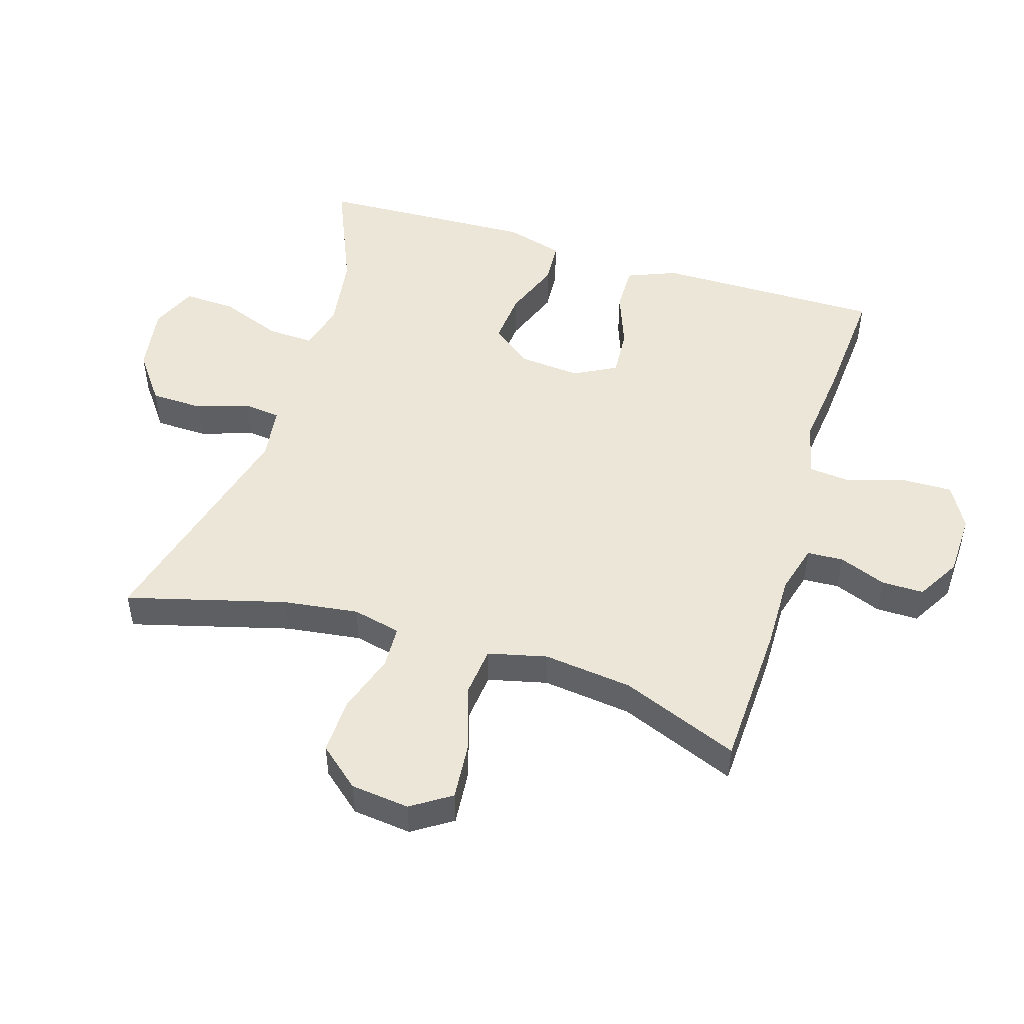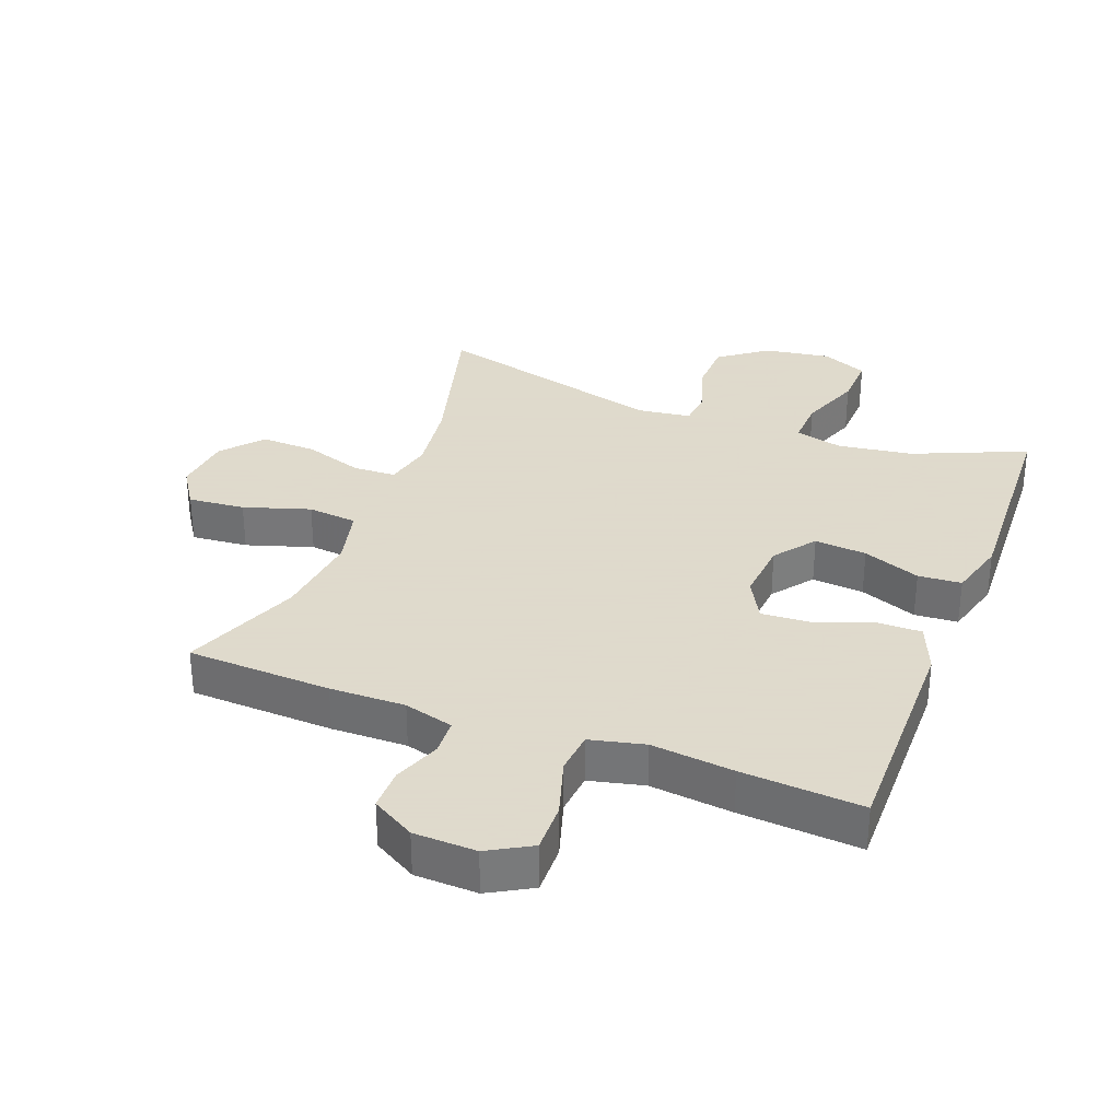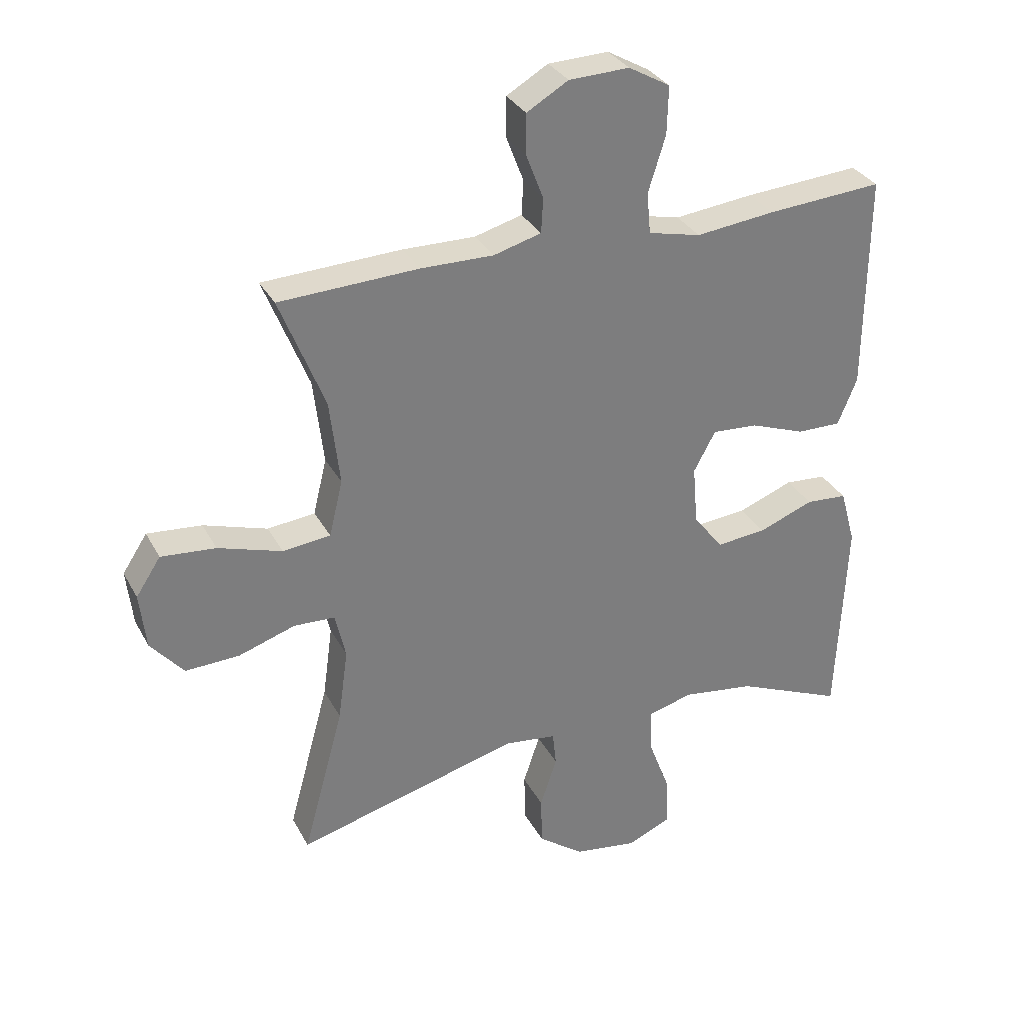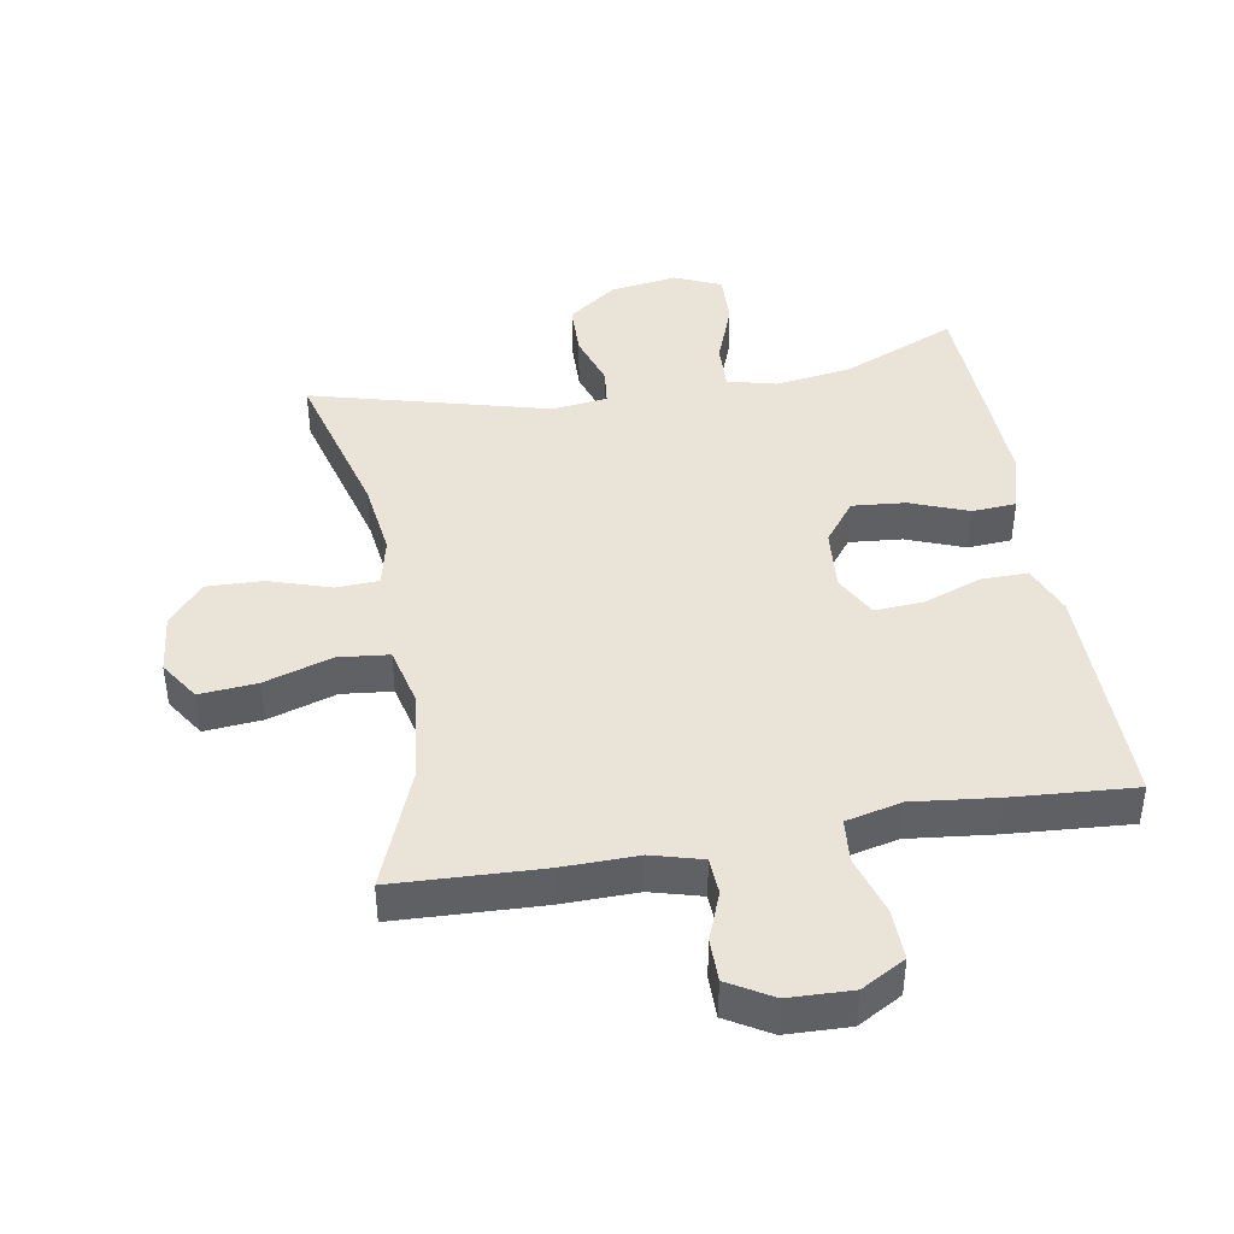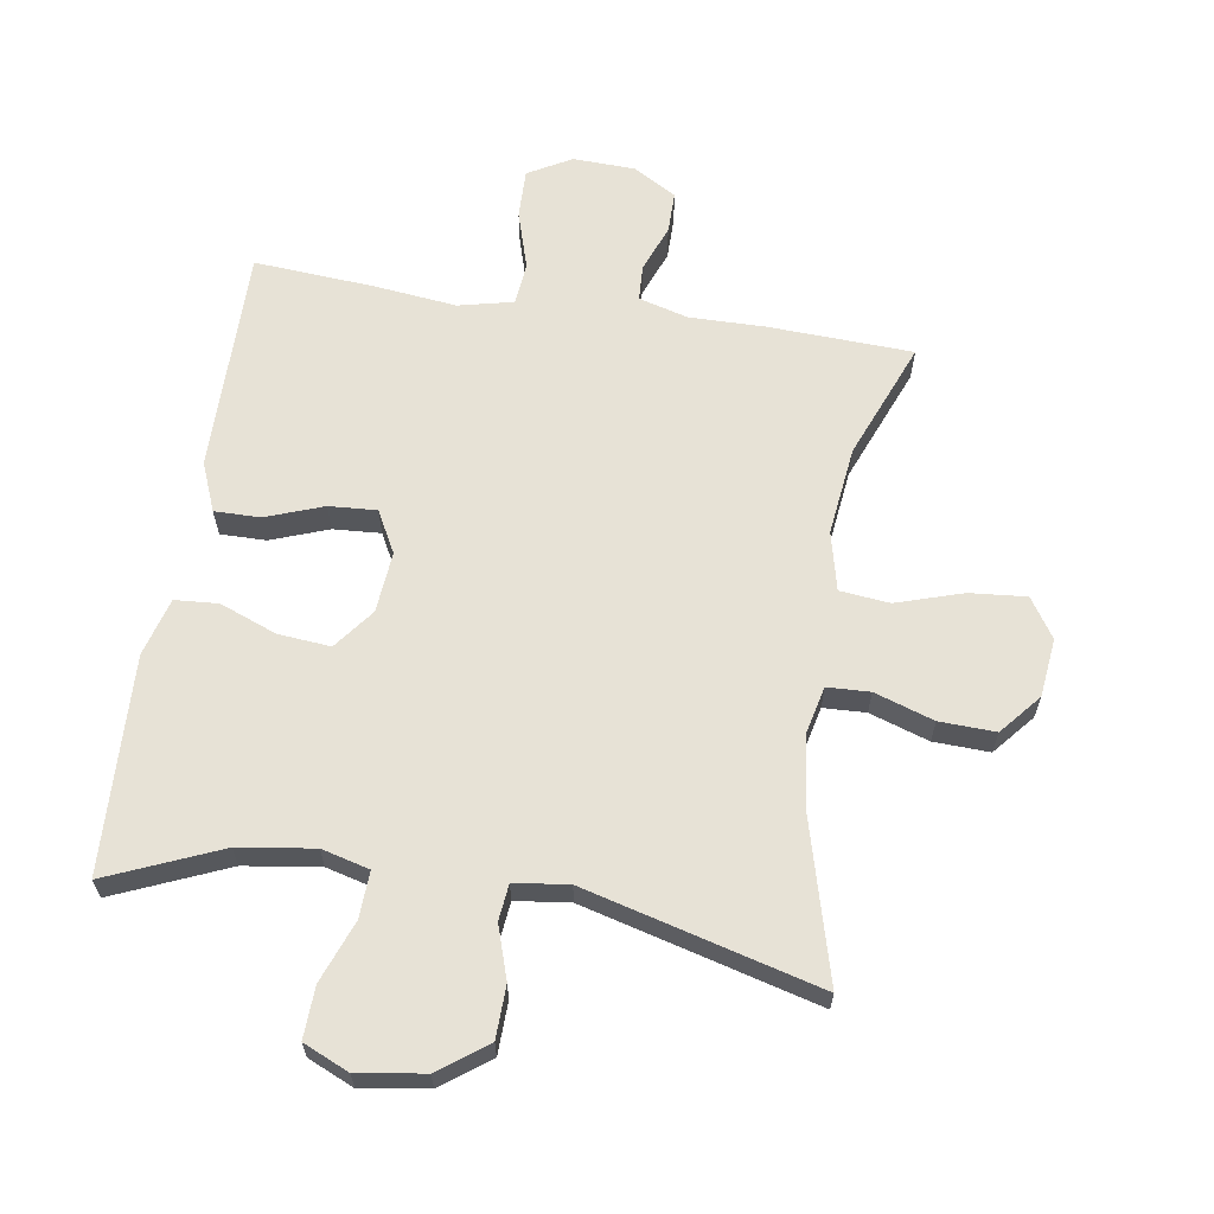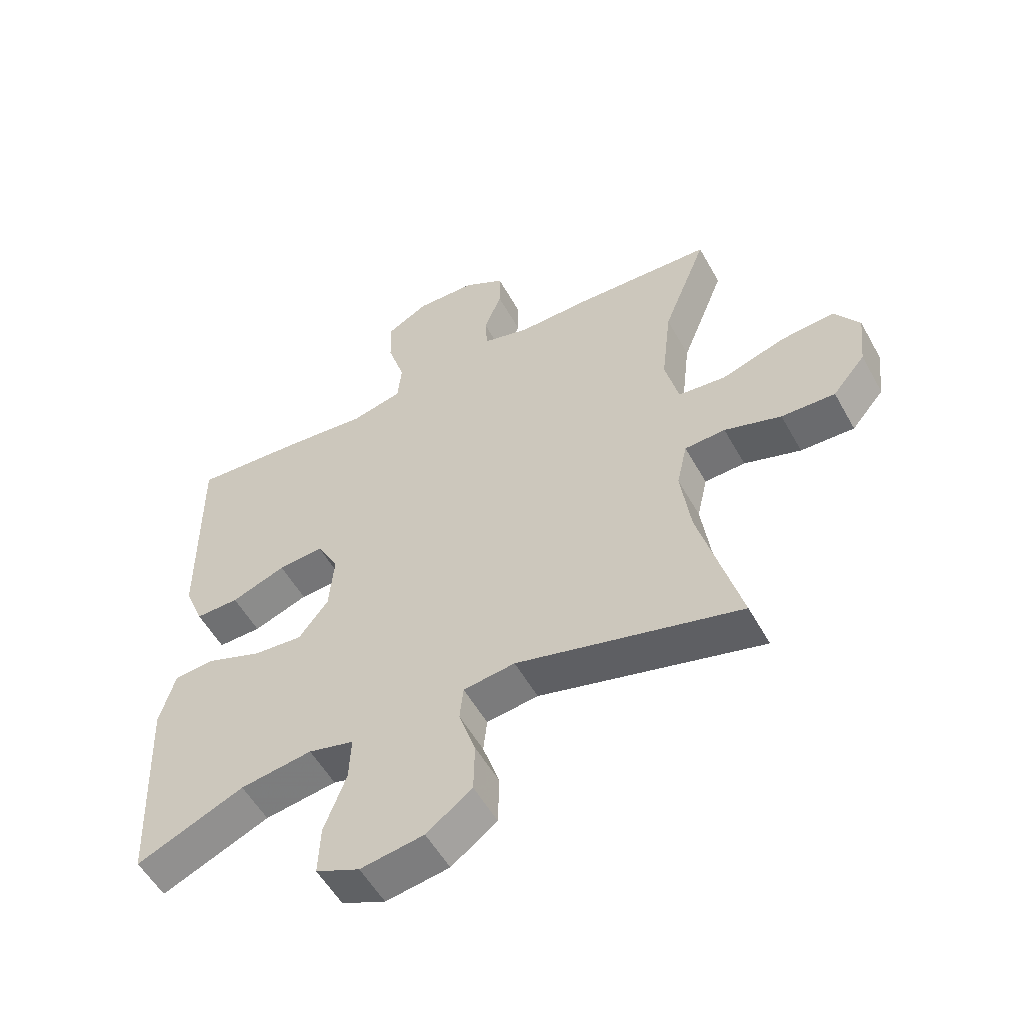
<metadata>
{"format":"obj","ext":"obj","renderer":"f3d","projection":"perspective","resolution":1024,"background":"white","views":[{"elev":49.5,"azim":-72.7,"up":"+Y"},{"elev":32.4,"azim":20.9,"up":"+Y"},{"elev":32.0,"azim":-24.3,"up":"+Z"},{"elev":42.8,"azim":-9.7,"up":"+Y"},{"elev":63.5,"azim":-170.9,"up":"+Y"},{"elev":-54.5,"azim":-151.3,"up":"+Z"}]}
</metadata>
<code>
v -0.5 0.07 0.5
v -0.276 0.07 0.509
v -0.159 0.07 0.507
v -0.082 0.07 0.528
v -0.079 0.07 0.584
v -0.107 0.07 0.657
v -0.107 0.07 0.722
v -0.04 0.07 0.761
v 0.057 0.07 0.764
v 0.124 0.07 0.726
v 0.122 0.07 0.649
v 0.094 0.07 0.559
v 0.1 0.07 0.493
v 0.185 0.07 0.473
v 0.313 0.07 0.487
v 0.5 0.07 0.5
v 0.498 0.07 0.27
v 0.497 0.07 0.15
v 0.466 0.07 0.074
v 0.395 0.07 0.075
v 0.306 0.07 0.108
v 0.232 0.07 0.113
v 0.197 0.07 0.048
v 0.205 0.07 -0.047
v 0.253 0.07 -0.11
v 0.334 0.07 -0.103
v 0.423 0.07 -0.069
v 0.49 0.07 -0.074
v 0.515 0.07 -0.164
v 0.509 0.07 -0.301
v 0.5 0.07 -0.5
v 0.325 0.07 -0.425
v 0.208 0.07 -0.408
v 0.134 0.07 -0.427
v 0.137 0.07 -0.499
v 0.173 0.07 -0.595
v 0.176 0.07 -0.675
v 0.105 0.07 -0.706
v 0.002 0.07 -0.69
v -0.072 0.07 -0.635
v -0.074 0.07 -0.554
v -0.047 0.07 -0.472
v -0.053 0.07 -0.416
v -0.137 0.07 -0.405
v -0.5 0.07 -0.5
v -0.433 0.07 -0.255
v -0.417 0.07 -0.138
v -0.434 0.07 -0.063
v -0.5 0.07 -0.06
v -0.592 0.07 -0.09
v -0.679 0.07 -0.093
v -0.732 0.07 -0.03
v -0.742 0.07 0.061
v -0.702 0.07 0.122
v -0.614 0.07 0.114
v -0.511 0.07 0.081
v -0.434 0.07 0.089
v -0.412 0.07 0.18
v -0.428 0.07 0.318
v -0.5 0 0.5
v -0.276 0 0.509
v -0.159 0 0.507
v -0.082 0 0.528
v -0.079 0 0.584
v -0.107 0 0.657
v -0.107 0 0.722
v -0.04 0 0.761
v 0.057 0 0.764
v 0.124 0 0.726
v 0.122 0 0.649
v 0.094 0 0.559
v 0.1 0 0.493
v 0.185 0 0.473
v 0.313 0 0.487
v 0.5 0 0.5
v 0.498 0 0.27
v 0.497 0 0.15
v 0.466 0 0.074
v 0.395 0 0.075
v 0.306 0 0.108
v 0.232 0 0.113
v 0.197 0 0.048
v 0.205 0 -0.047
v 0.253 0 -0.11
v 0.334 0 -0.103
v 0.423 0 -0.069
v 0.49 0 -0.074
v 0.515 0 -0.164
v 0.509 0 -0.301
v 0.5 0 -0.5
v 0.325 0 -0.425
v 0.208 0 -0.408
v 0.134 0 -0.427
v 0.137 0 -0.499
v 0.173 0 -0.595
v 0.176 0 -0.675
v 0.105 0 -0.706
v 0.002 0 -0.69
v -0.072 0 -0.635
v -0.074 0 -0.554
v -0.047 0 -0.472
v -0.053 0 -0.416
v -0.137 0 -0.405
v -0.5 0 -0.5
v -0.433 0 -0.255
v -0.417 0 -0.138
v -0.434 0 -0.063
v -0.5 0 -0.06
v -0.592 0 -0.09
v -0.679 0 -0.093
v -0.732 0 -0.03
v -0.742 0 0.061
v -0.702 0 0.122
v -0.614 0 0.114
v -0.511 0 0.081
v -0.434 0 0.089
v -0.412 0 0.18
v -0.428 0 0.318
f 54 55 56
f 53 54 56
f 52 53 56
f 51 52 56
f 50 51 56
f 49 50 56
f 48 49 56 57
f 47 48 57 58
f 44 45 46
f 43 44 46 47
f 40 41 42
f 39 40 42
f 38 39 42
f 37 38 42
f 36 37 42
f 35 36 42
f 34 35 42 43
f 43 47 58
f 34 43 58
f 33 34 58
f 30 31 32
f 29 30 32
f 28 29 32
f 27 28 32
f 26 27 32
f 25 26 32 33
f 19 20 21
f 18 19 21
f 17 18 21
f 17 21 22
f 16 17 22
f 15 16 22
f 14 15 22
f 13 14 22 23
f 10 11 12
f 9 10 12
f 8 9 12
f 7 8 12
f 6 7 12
f 5 6 12
f 4 5 12 13
f 13 23 24
f 4 13 24
f 3 4 24
f 2 3 24
f 1 2 24
f 59 1 24
f 33 58 59
f 25 33 59
f 24 25 59
f 115 114 113
f 115 113 112
f 115 112 111
f 115 111 110
f 115 110 109
f 115 109 108
f 116 115 108 107
f 117 116 107 106
f 105 104 103
f 106 105 103 102
f 101 100 99
f 101 99 98
f 101 98 97
f 101 97 96
f 101 96 95
f 101 95 94
f 102 101 94 93
f 117 106 102
f 117 102 93
f 117 93 92
f 91 90 89
f 91 89 88
f 91 88 87
f 91 87 86
f 91 86 85
f 92 91 85 84
f 80 79 78
f 80 78 77
f 80 77 76
f 81 80 76
f 81 76 75
f 81 75 74
f 81 74 73
f 82 81 73 72
f 71 70 69
f 71 69 68
f 71 68 67
f 71 67 66
f 71 66 65
f 71 65 64
f 72 71 64 63
f 83 82 72
f 83 72 63
f 83 63 62
f 83 62 61
f 83 61 60
f 83 60 118
f 118 117 92
f 118 92 84
f 118 84 83
f 1 60 61 2
f 2 61 62 3
f 3 62 63 4
f 4 63 64 5
f 5 64 65 6
f 6 65 66 7
f 7 66 67 8
f 8 67 68 9
f 9 68 69 10
f 10 69 70 11
f 11 70 71 12
f 12 71 72 13
f 13 72 73 14
f 14 73 74 15
f 15 74 75 16
f 16 75 76 17
f 17 76 77 18
f 18 77 78 19
f 19 78 79 20
f 20 79 80 21
f 21 80 81 22
f 22 81 82 23
f 23 82 83 24
f 24 83 84 25
f 25 84 85 26
f 26 85 86 27
f 27 86 87 28
f 28 87 88 29
f 29 88 89 30
f 30 89 90 31
f 31 90 91 32
f 32 91 92 33
f 33 92 93 34
f 34 93 94 35
f 35 94 95 36
f 36 95 96 37
f 37 96 97 38
f 38 97 98 39
f 39 98 99 40
f 40 99 100 41
f 41 100 101 42
f 42 101 102 43
f 43 102 103 44
f 44 103 104 45
f 45 104 105 46
f 46 105 106 47
f 47 106 107 48
f 48 107 108 49
f 49 108 109 50
f 50 109 110 51
f 51 110 111 52
f 52 111 112 53
f 53 112 113 54
f 54 113 114 55
f 55 114 115 56
f 56 115 116 57
f 57 116 117 58
f 58 117 118 59
f 59 118 60 1

</code>
